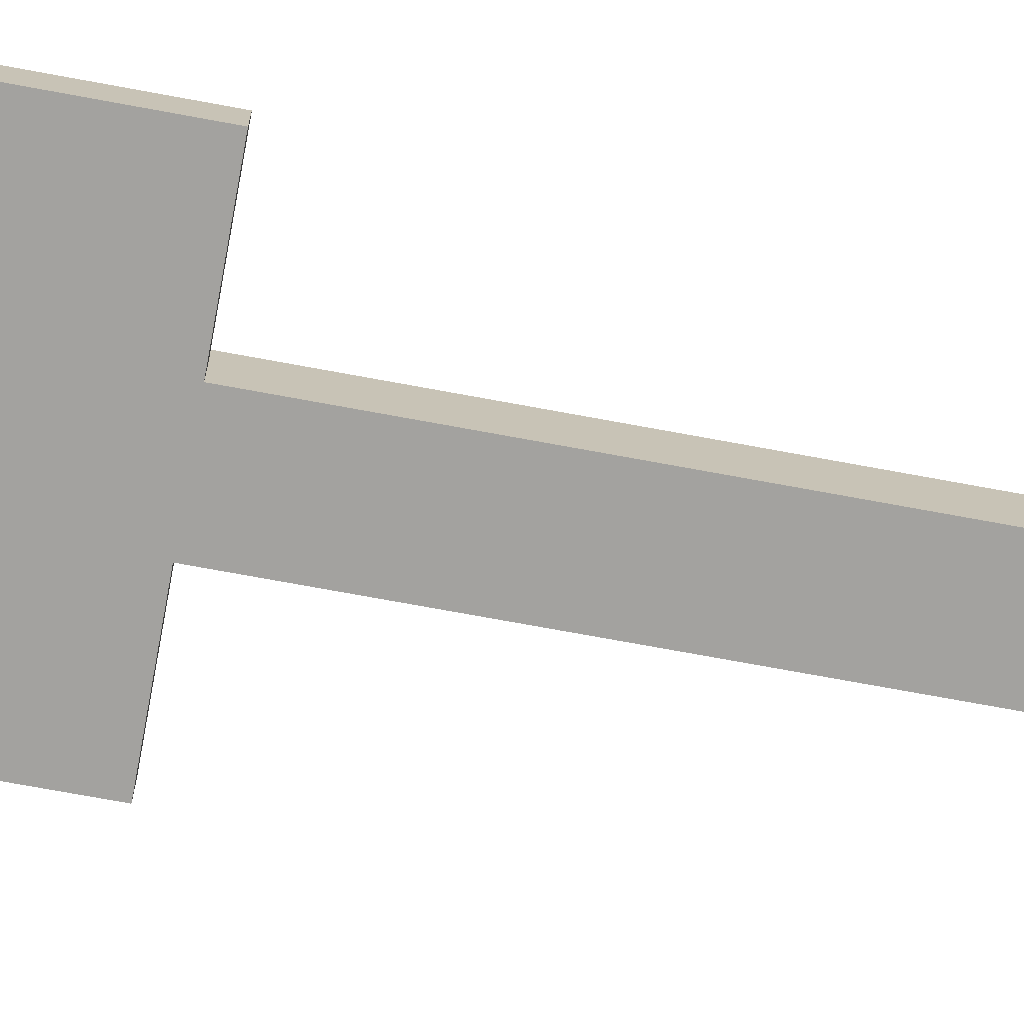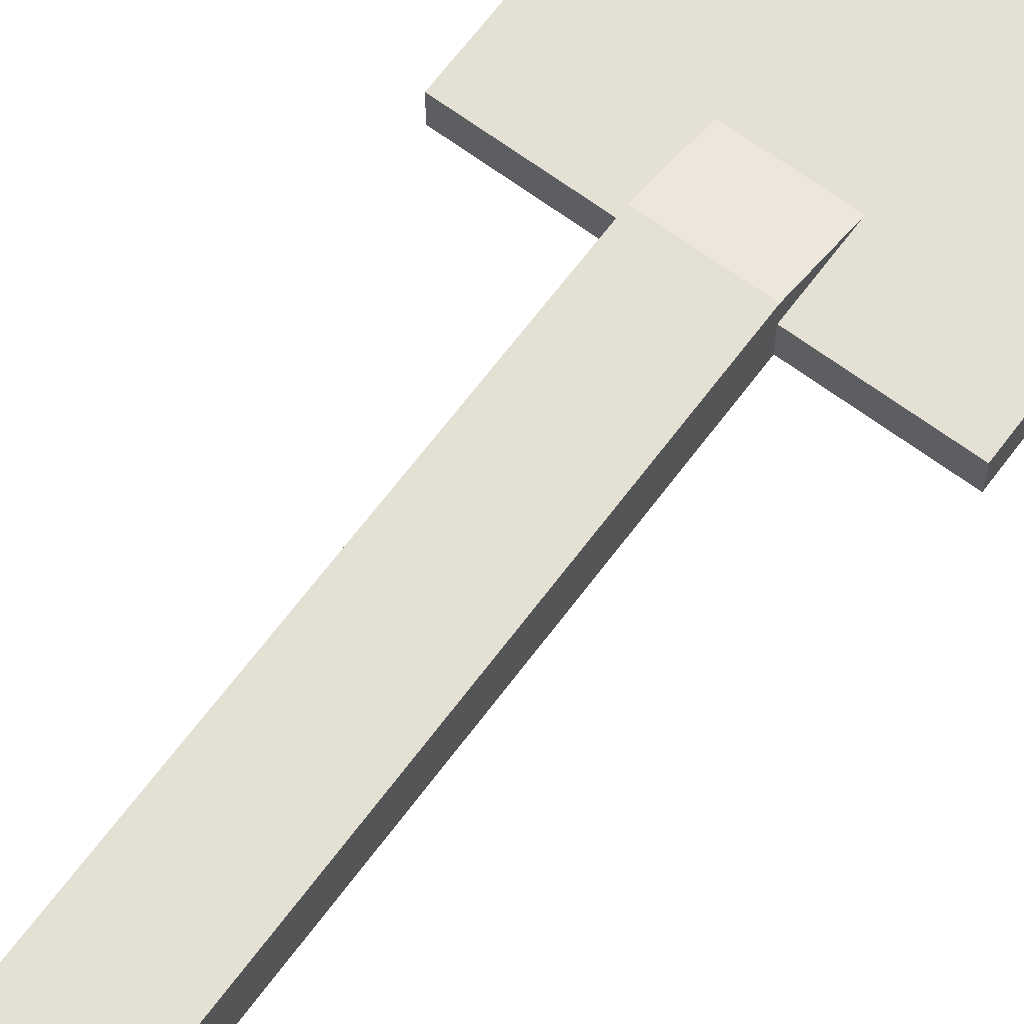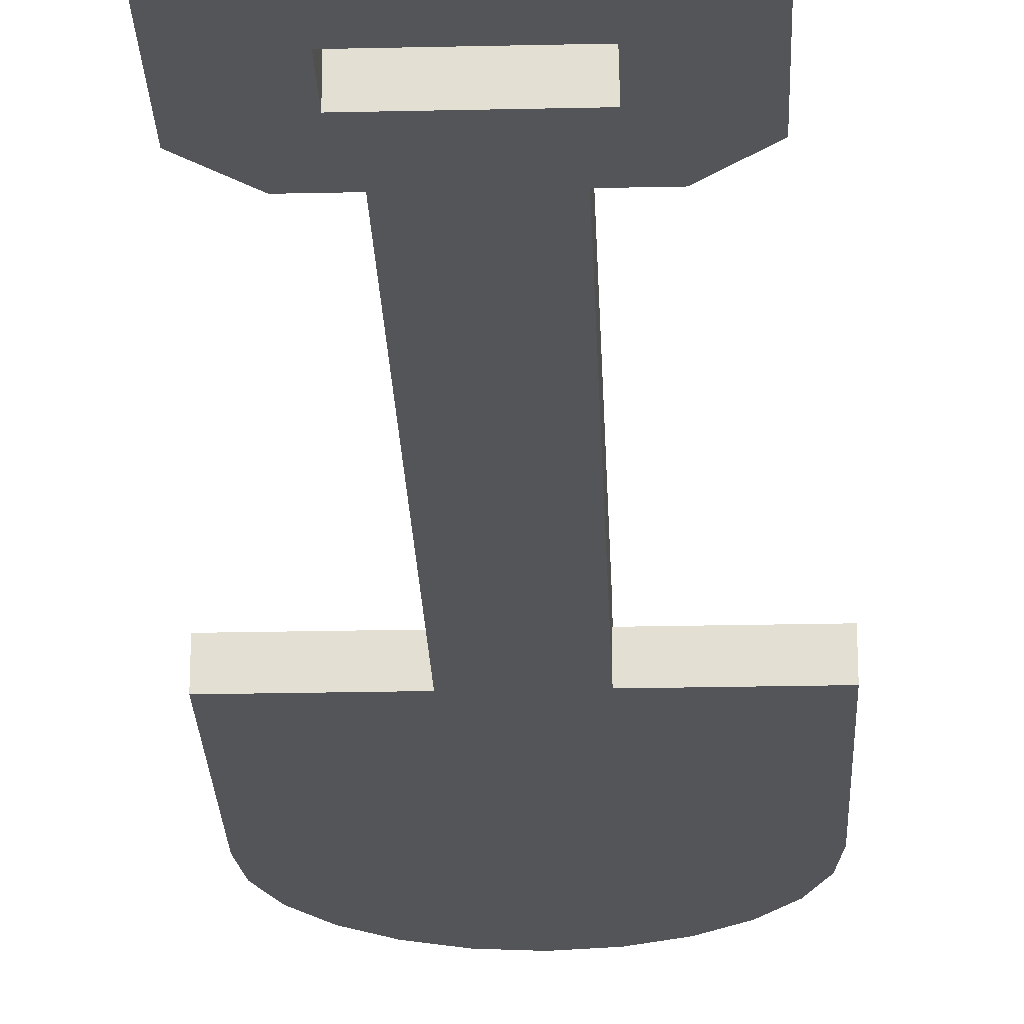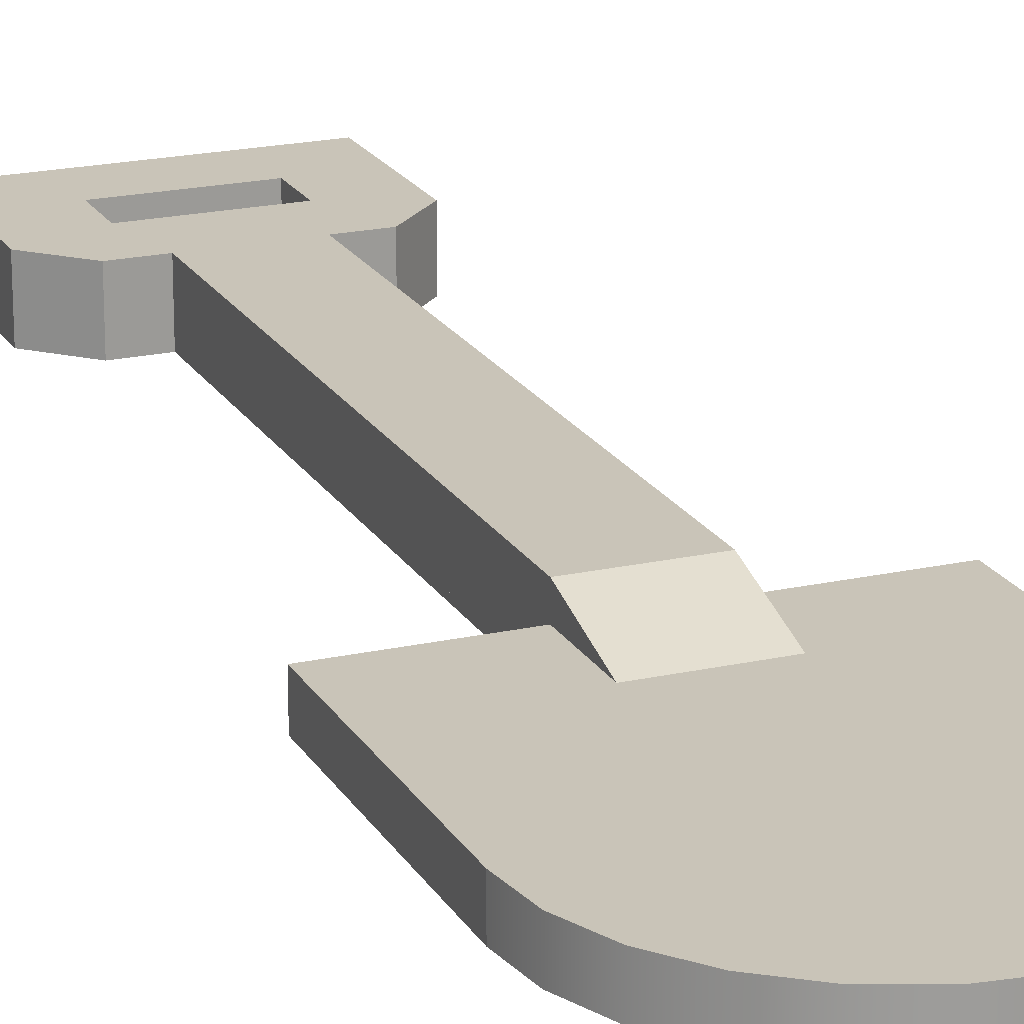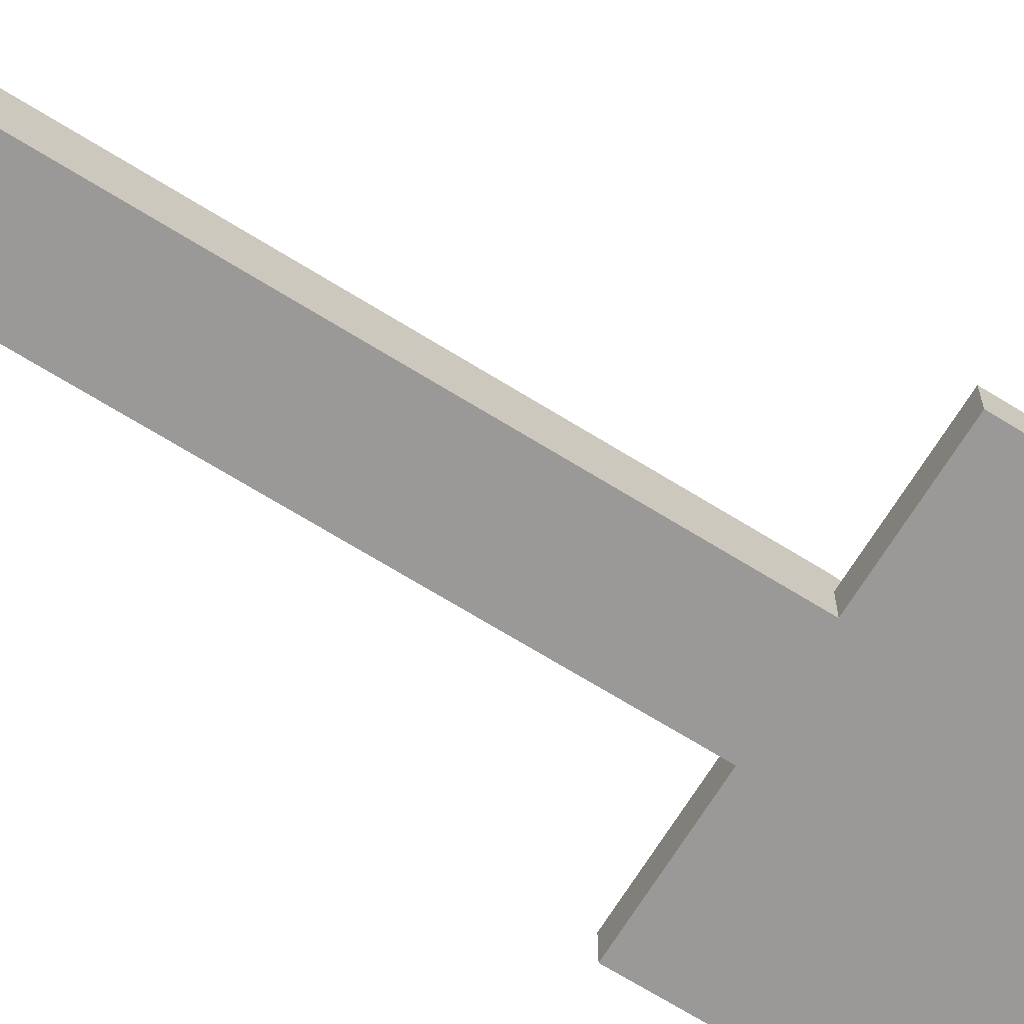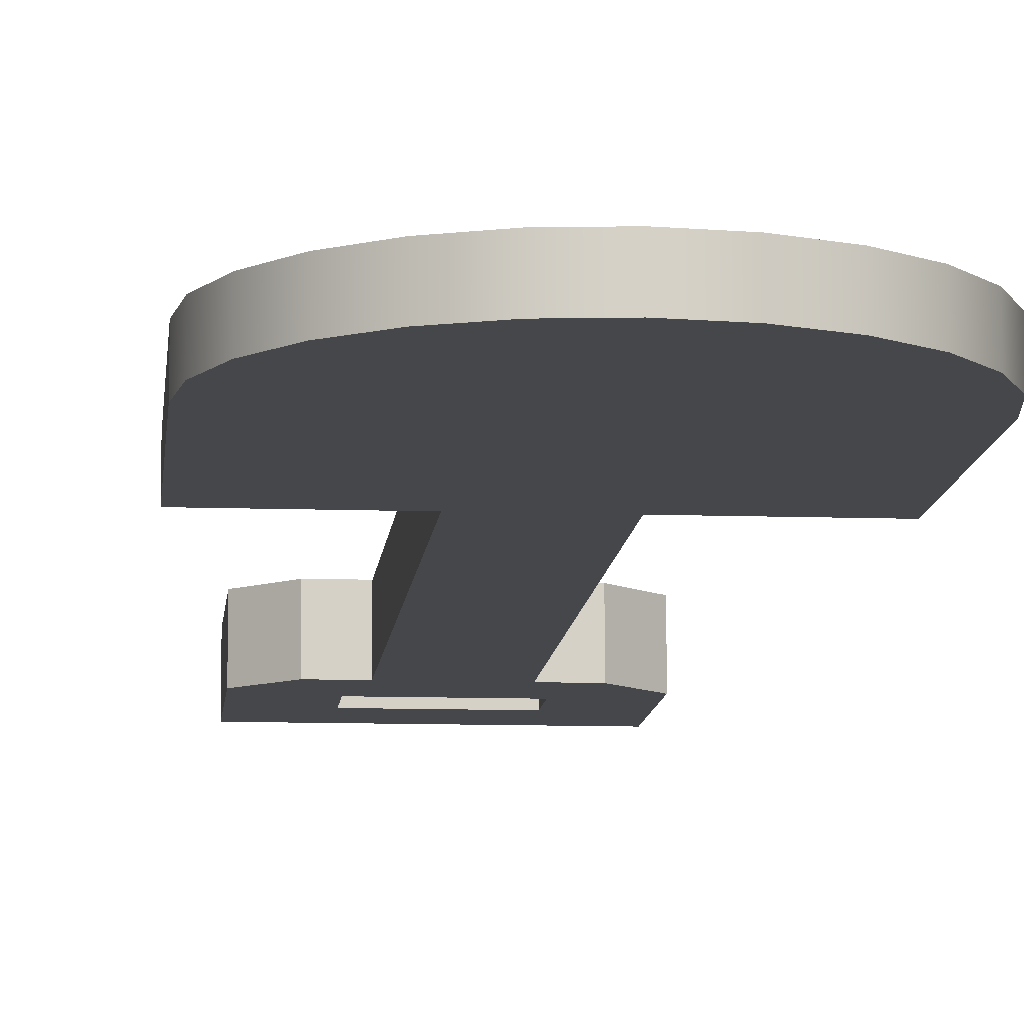
<metadata>
{"format":"obj","ext":"obj","renderer":"f3d","projection":"perspective","resolution":1024,"background":"white","views":[{"elev":-72.5,"azim":79.5,"up":"+Y"},{"elev":66.2,"azim":-143.3,"up":"+Y"},{"elev":-24.5,"azim":-177.9,"up":"+Y"},{"elev":20.2,"azim":-22.3,"up":"+Y"},{"elev":-69.1,"azim":-121.8,"up":"+Y"},{"elev":-10.2,"azim":-5.0,"up":"+Y"}]}
</metadata>
<code>
g shovel
v -0.0704 0 -0.16
v -0.0704 0.032 -0.16
v -0.048 0 -0.1376
v -0.048 0.032 -0.1376
v -0.03313 0 -0.1749
v 0.03313 0 -0.1749
v -0.03313 0.032 -0.1749
v 0.03313 0.032 -0.1749
v 0.048 0 -0.1376
v 0.0256 0 -0.1376
v 0.048 0.032 -0.1376
v 0.0256 0.032 -0.1376
v -0.0704 0 -0.24
v -0.0704 0.032 -0.24
v -0.03313 0.032 -0.2027
v -0.03313 0 -0.2027
v 0.0704 0 -0.24
v 0.0704 0.032 -0.24
v 0.0704 0.032 -0.16
v 0.0704 0 -0.16
v 0.03313 0 -0.2027
v 0.03313 0.032 -0.2027
v -0.0256 0 -0.1376
v -0.0256 0.032 -0.1376
v -0.0256 0 0.0935
v -0.0256 0.032 0.0935
v 0.0256 0.032 0.0935
v 0.0256 0 0.0935
v 0.0256 0 0.1628
v 0.096 0 0.1628
v 0.0256 0.0192 0.1628
v 0.096 0.0192 0.1628
v -0.08314 0 0.342
v -0.08314 0.0192 0.342
v -0.06788 0 0.3619
v -0.06788 0.0192 0.3619
v -0.02485 0 0.3867
v -0.0256 0 0.1628
v -0.048 0 0.3771
v -0.096 0 0.1628
v -0.09273 0 0.3188
v -0.096 0 0.294
v 0 0 0.39
v 0.02485 0 0.3867
v 0.048 0 0.3771
v 0.06788 0 0.3619
v 0.08314 0 0.342
v 0.09273 0 0.3188
v 0.096 0 0.294
v 0.0256 0.032 0.1628
v 0.0256 0.0192 0.2049
v -0.0256 0.032 0.1628
v -0.0256 0.0192 0.2049
v -0.096 0.0192 0.1628
v -0.096 0.0192 0.294
v 0.08314 0.0192 0.342
v 0.06788 0.0192 0.3619
v -0.048 0.0192 0.3771
v -0.09273 0.0192 0.3188
v 0.02485 0.0192 0.3867
v 0 0.0192 0.39
v -0.0256 0.0192 0.1628
v -0.02485 0.0192 0.3867
v 0.048 0.0192 0.3771
v 0.09273 0.0192 0.3188
v 0.096 0.0192 0.294
f 3 2 1
f 2 3 4
f 7 6 5
f 6 7 8
f 11 10 9
f 10 11 12
f 1 14 13
f 14 1 2
f 7 16 15
f 16 7 5
f 14 17 13
f 17 14 18
f 19 17 18
f 17 19 20
f 22 16 21
f 16 22 15
f 25 24 23
f 24 25 26
f 18 22 19
f 22 18 14
f 19 22 11
f 22 14 15
f 15 14 7
f 7 14 4
f 4 14 2
f 8 11 22
f 11 8 12
f 12 8 7
f 12 7 27
f 27 7 24
f 24 7 4
f 26 27 24
f 25 10 28
f 23 10 25
f 5 10 23
f 6 10 5
f 10 6 9
f 5 23 3
f 5 3 16
f 21 9 6
f 17 9 21
f 9 17 20
f 17 21 13
f 13 21 16
f 13 16 3
f 13 3 1
f 6 22 21
f 22 6 8
f 11 20 19
f 20 11 9
f 24 3 23
f 3 24 4
f 27 10 12
f 10 27 28
f 31 30 29
f 30 31 32
f 35 34 33
f 34 35 36
f 39 38 37
f 38 39 40
f 40 39 35
f 40 35 33
f 40 33 41
f 40 41 42
f 25 37 38
f 25 43 37
f 25 44 43
f 28 44 25
f 29 44 28
f 29 45 44
f 29 46 45
f 29 47 46
f 29 48 47
f 30 48 29
f 48 30 49
f 52 51 50
f 51 52 53
f 42 54 40
f 54 42 55
f 26 50 27
f 50 26 52
f 57 47 56
f 47 57 46
f 58 35 39
f 35 58 36
f 41 55 42
f 55 41 59
f 60 43 44
f 43 60 61
f 51 31 50
f 29 50 31
f 28 50 29
f 50 28 27
f 54 53 62
f 53 54 58
f 58 54 36
f 36 54 34
f 34 54 59
f 59 54 55
f 63 53 58
f 61 53 63
f 60 53 61
f 60 51 53
f 64 51 60
f 64 31 51
f 57 31 64
f 56 31 57
f 65 31 56
f 66 31 65
f 31 66 32
f 33 59 41
f 59 33 34
f 64 44 45
f 44 64 60
f 61 37 43
f 37 61 63
f 27 25 28
f 25 27 26
f 66 30 32
f 30 66 49
f 56 48 65
f 48 56 47
f 54 38 40
f 38 54 62
f 65 49 66
f 49 65 48
f 63 39 37
f 39 63 58
f 57 45 46
f 45 57 64
f 38 26 25
f 26 38 52
f 52 38 62
f 52 62 53

</code>
